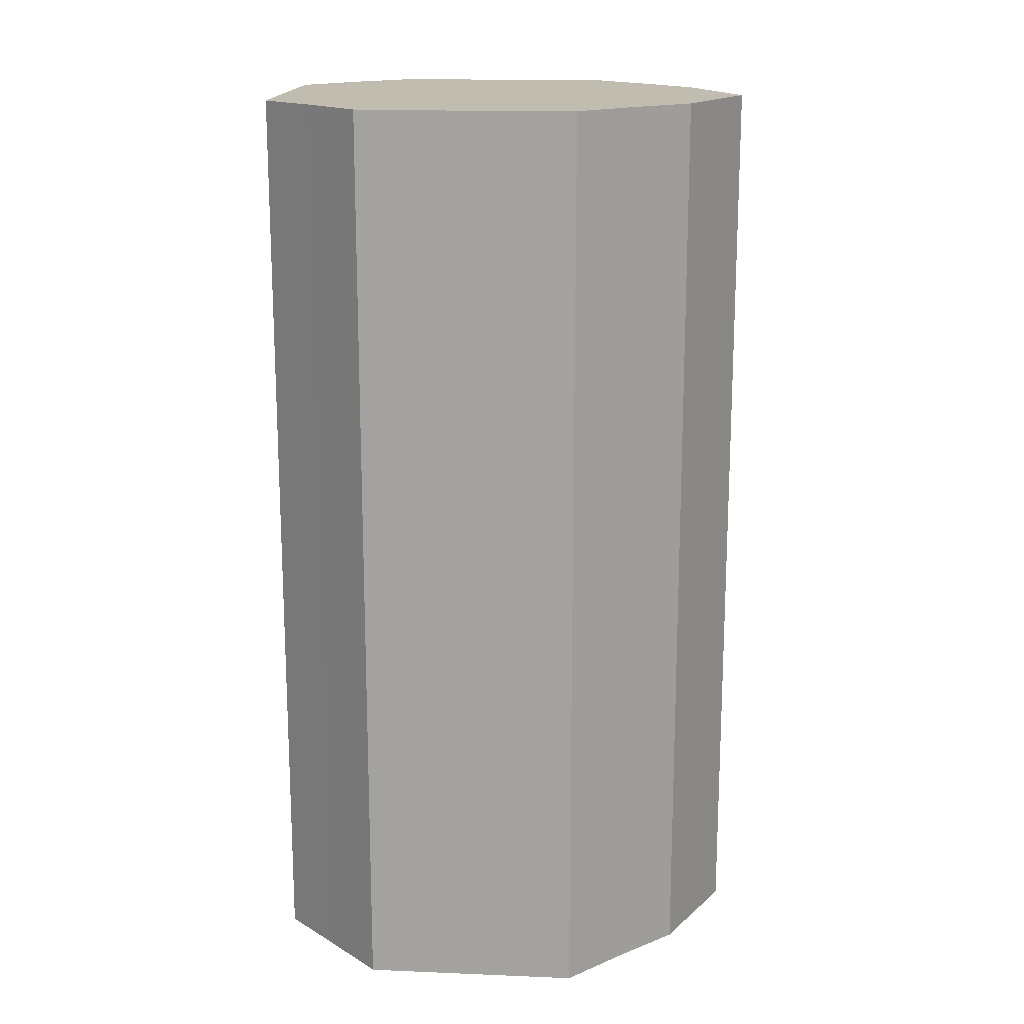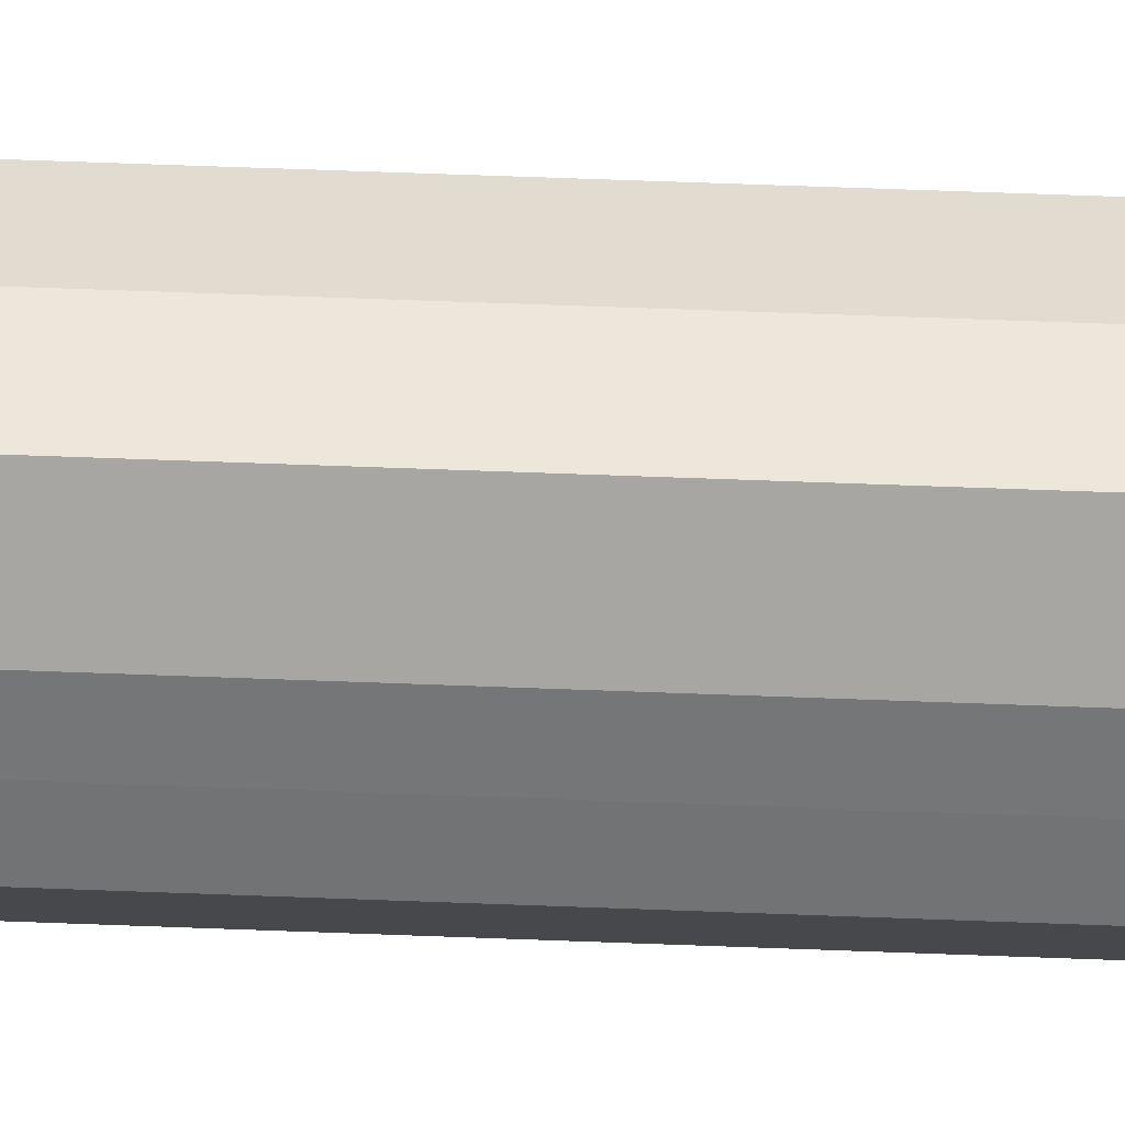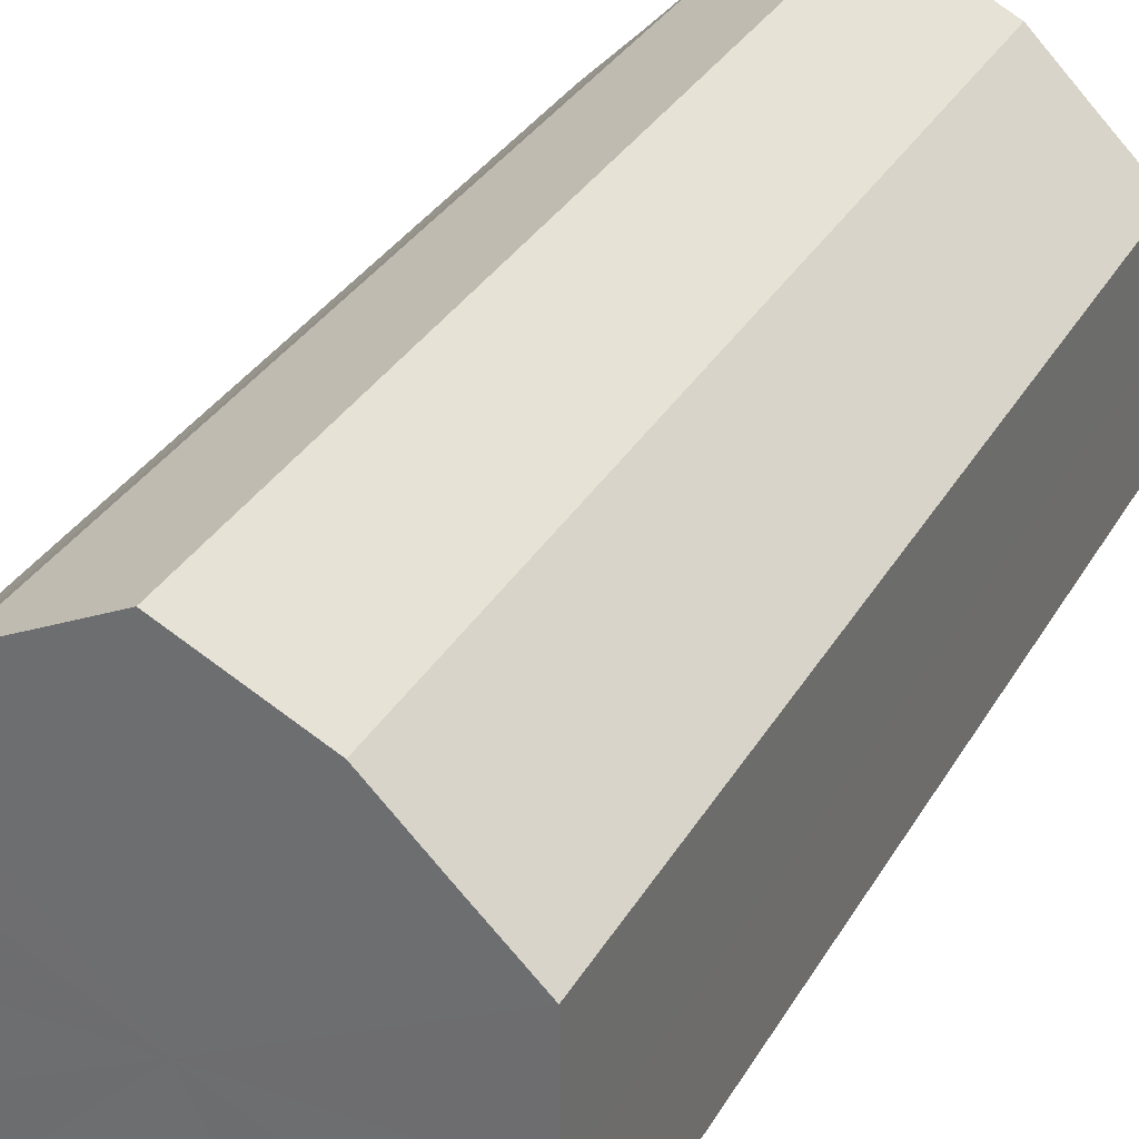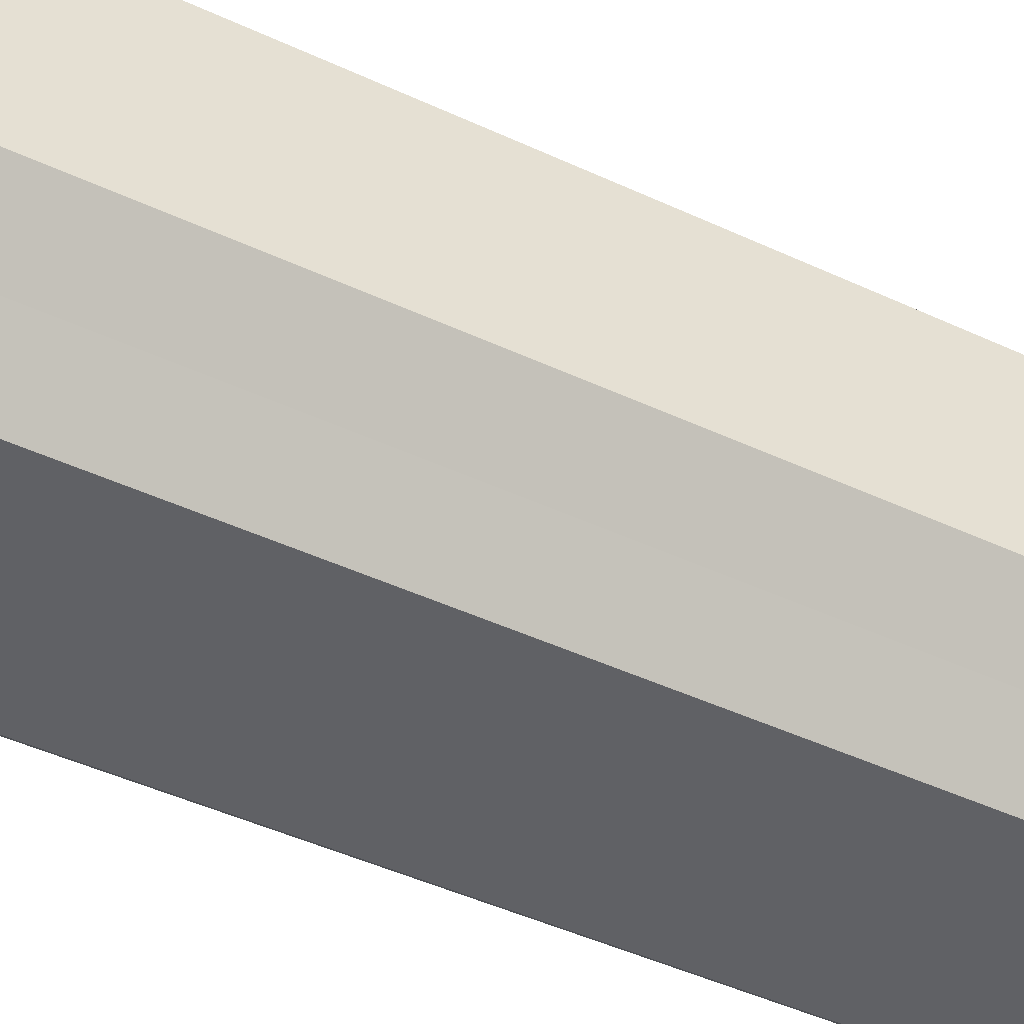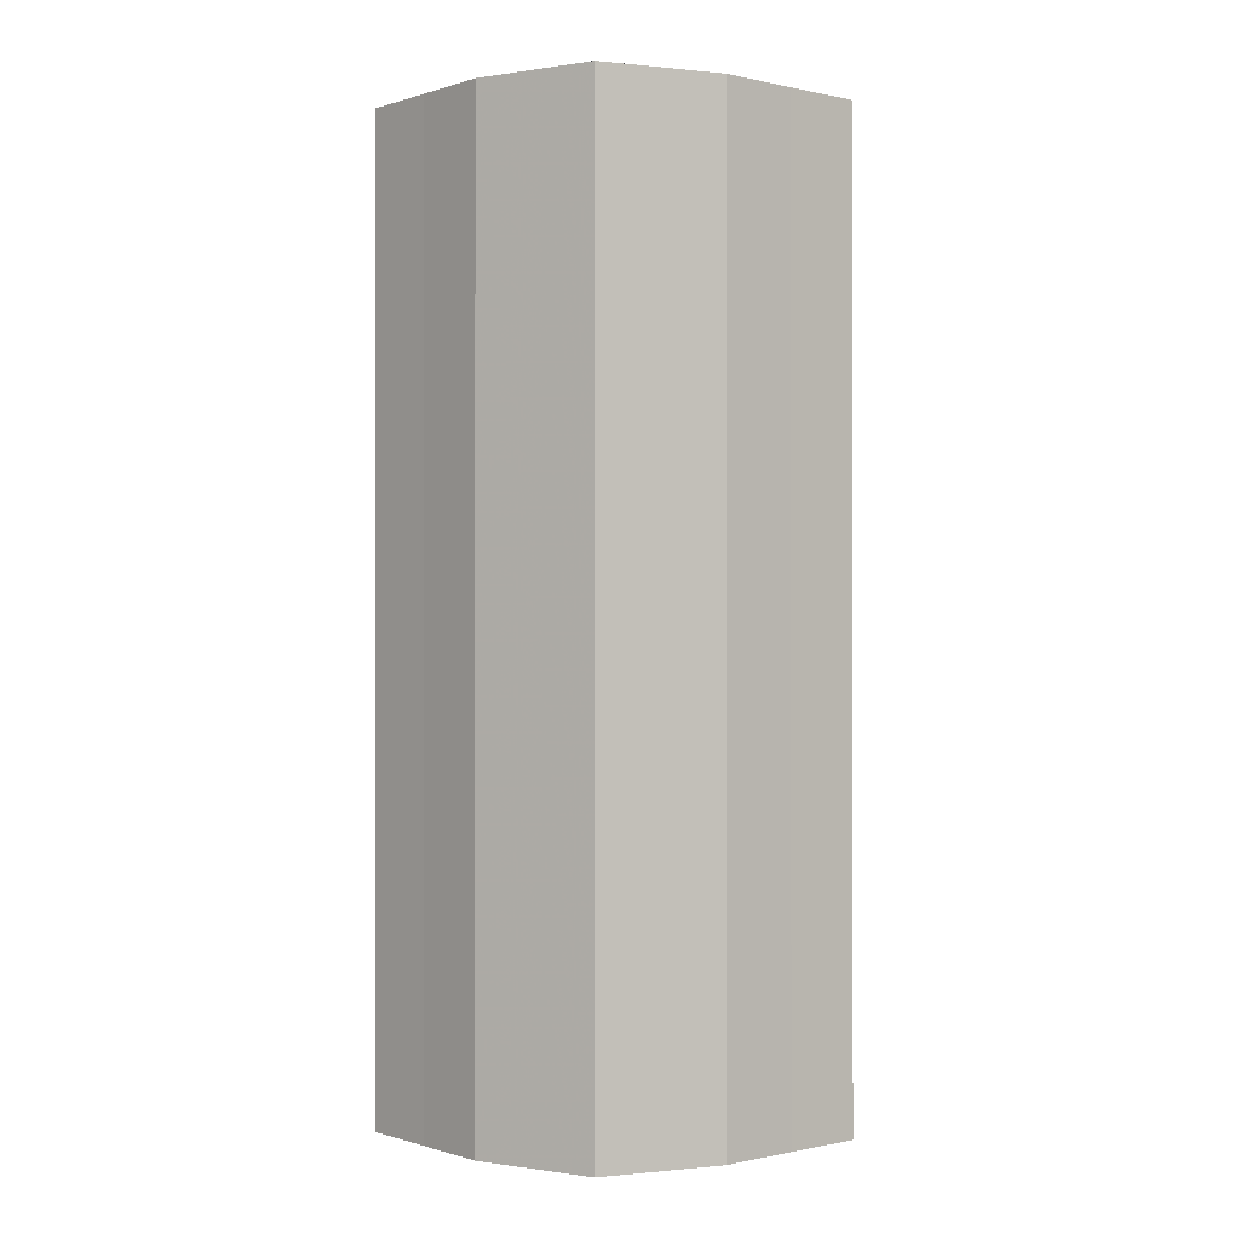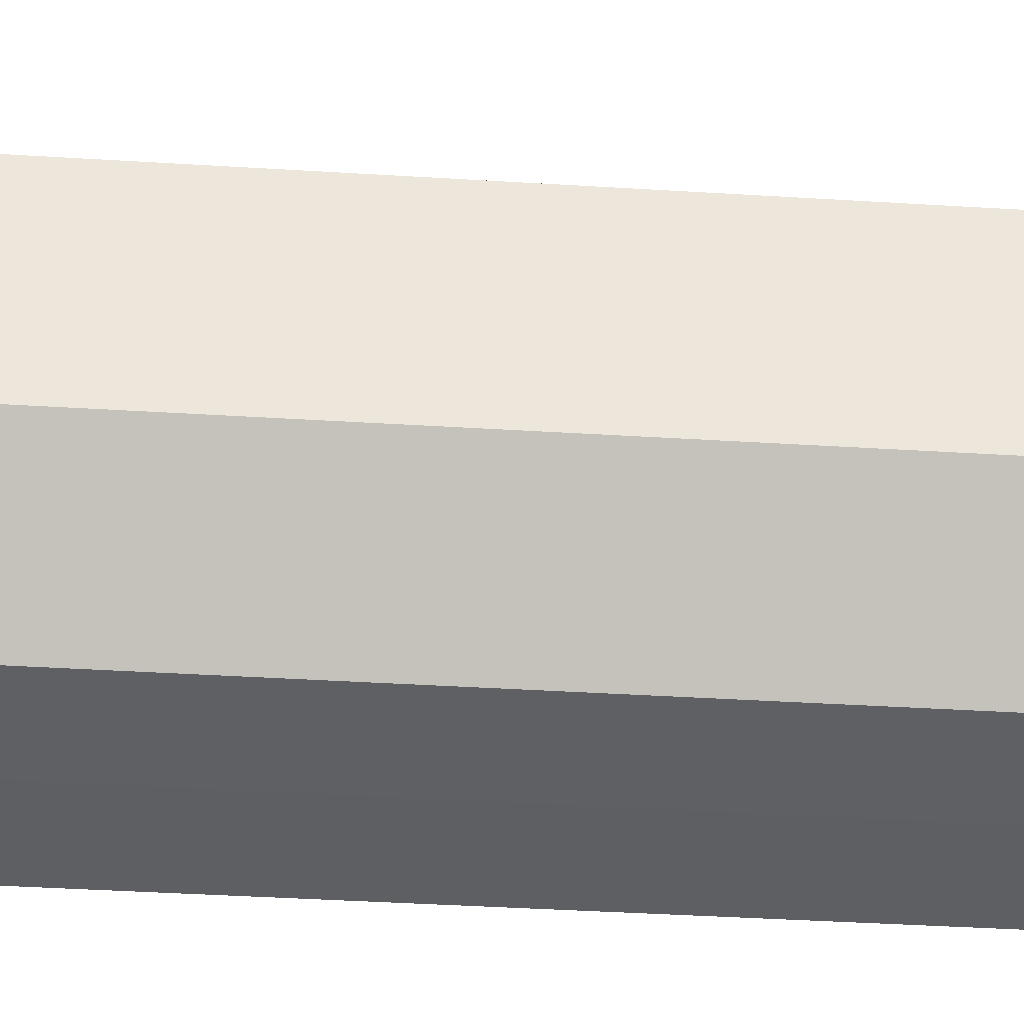
<metadata>
{"format":"obj","ext":"obj","renderer":"f3d","projection":"perspective","resolution":1024,"background":"white","views":[{"elev":16.5,"azim":94.9,"up":"+Z"},{"elev":78.9,"azim":-88.0,"up":"+Y"},{"elev":32.1,"azim":-154.5,"up":"+Y"},{"elev":-49.0,"azim":63.1,"up":"+Y"},{"elev":-0.3,"azim":-175.6,"up":"+Z"},{"elev":-42.5,"azim":85.9,"up":"+Y"}]}
</metadata>
<code>
o 26795
v 2199 1913 8.015
v 2199 1913 8.015
v 2199 1913 8.187
v 2199 1913 8.015
v 2199 1913 8.187
v 2199 1913 8.015
v 2199 1913 8.187
v 2199 1913 8.015
v 2199 1913 8.187
v 2199 1913 8.015
v 2199 1913 8.187
v 2199 1913 8.015
v 2199 1913 8.187
v 2199 1913 8.015
v 2199 1913 8.187
v 2199 1913 8.015
v 2199 1913 8.187
v 2199 1913 8.015
v 2199 1913 8.187
v 2199 1913 8.015
v 2199 1913 8.187
v 2199 1913 8.015
v 2199 1913 8.187
v 2199 1913 8.015
v 2199 1913 8.187
v 2199 1913 8.015
v 2199 1913 8.187
v 2199 1913 8.015
v 2199 1913 8.187
v 2199 1913 8.015
v 2199 1913 8.187
v 2199 1913 8.187
v 2199 1913 8.187
v 2199 1913 8.015
v 2199 1913 8.187
v 2199 1913 8.015
v 2199 1913 8.187
v 2199 1913 8.187
v 2199 1913 8.015
v 2199 1913 8.187
v 2199 1913 8.015
v 2199 1913 8.015
v 2199 1913 8.187
v 2199 1913 8.187
v 2199 1913 8.015
v 2199 1913 8.187
v 2199 1913 8.015
v 2199 1913 8.015
v 2199 1913 8.187
v 2199 1913 8.187
v 2199 1913 8.015
v 2199 1913 8.187
v 2199 1913 8.015
v 2199 1913 8.015
v 2199 1913 8.187
v 2199 1913 8.187
v 2199 1913 8.015
v 2199 1913 8.187
v 2199 1913 8.015
v 2199 1913 8.015
v 2199 1913 8.187
v 2199 1913 8.187
v 2199 1913 8.015
v 2199 1913 8.015
v 2199 1913 8.015
v 2199 1913 8.015
v 2199 1913 8.015
v 2199 1913 8.015
v 2199 1913 8.015
v 2199 1913 8.015
v 2199 1913 8.015
v 2199 1913 8.015
v 2199 1913 8.015
v 2199 1913 8.015
v 2199 1913 8.015
v 2199 1913 8.015
v 2199 1913 8.015
v 2199 1913 8.015
v 2199 1913 8.015
v 2199 1913 8.015
v 2199 1913 8.015
v 2199 1913 8.187
v 2199 1913 8.187
v 2199 1913 8.187
v 2199 1913 8.187
v 2199 1913 8.187
v 2199 1913 8.187
v 2199 1913 8.187
v 2199 1913 8.187
v 2199 1913 8.187
v 2199 1913 8.187
v 2199 1913 8.187
v 2199 1913 8.187
v 2199 1913 8.187
v 2199 1913 8.187
v 2199 1913 8.187
v 2199 1913 8.187
v 2199 1913 8.187
f 1 2 3
f 2 4 5
f 6 1 7
f 4 8 9
f 10 6 11
f 8 12 13
f 14 10 15
f 12 16 17
f 18 14 19
f 16 20 21
f 22 18 23
f 20 24 25
f 26 22 27
f 24 28 29
f 30 26 31
f 28 30 32
f 33 34 35
f 35 36 37
f 38 39 33
f 40 41 38
f 37 42 43
f 44 45 40
f 46 47 44
f 43 48 49
f 50 51 46
f 52 53 50
f 49 54 55
f 56 57 52
f 58 59 56
f 55 60 61
f 62 63 58
f 61 64 62
f 65 66 67
f 65 68 66
f 65 67 69
f 65 70 68
f 65 69 71
f 65 72 70
f 65 71 73
f 65 74 72
f 65 73 75
f 65 76 74
f 65 75 77
f 65 78 76
f 65 77 79
f 65 80 78
f 65 79 81
f 65 81 80
f 82 83 84
f 82 85 83
f 82 84 86
f 82 87 85
f 82 86 88
f 82 89 87
f 82 88 90
f 82 91 89
f 82 90 92
f 82 93 91
f 82 92 94
f 82 95 93
f 82 94 96
f 82 97 95
f 82 96 98
f 82 98 97

</code>
